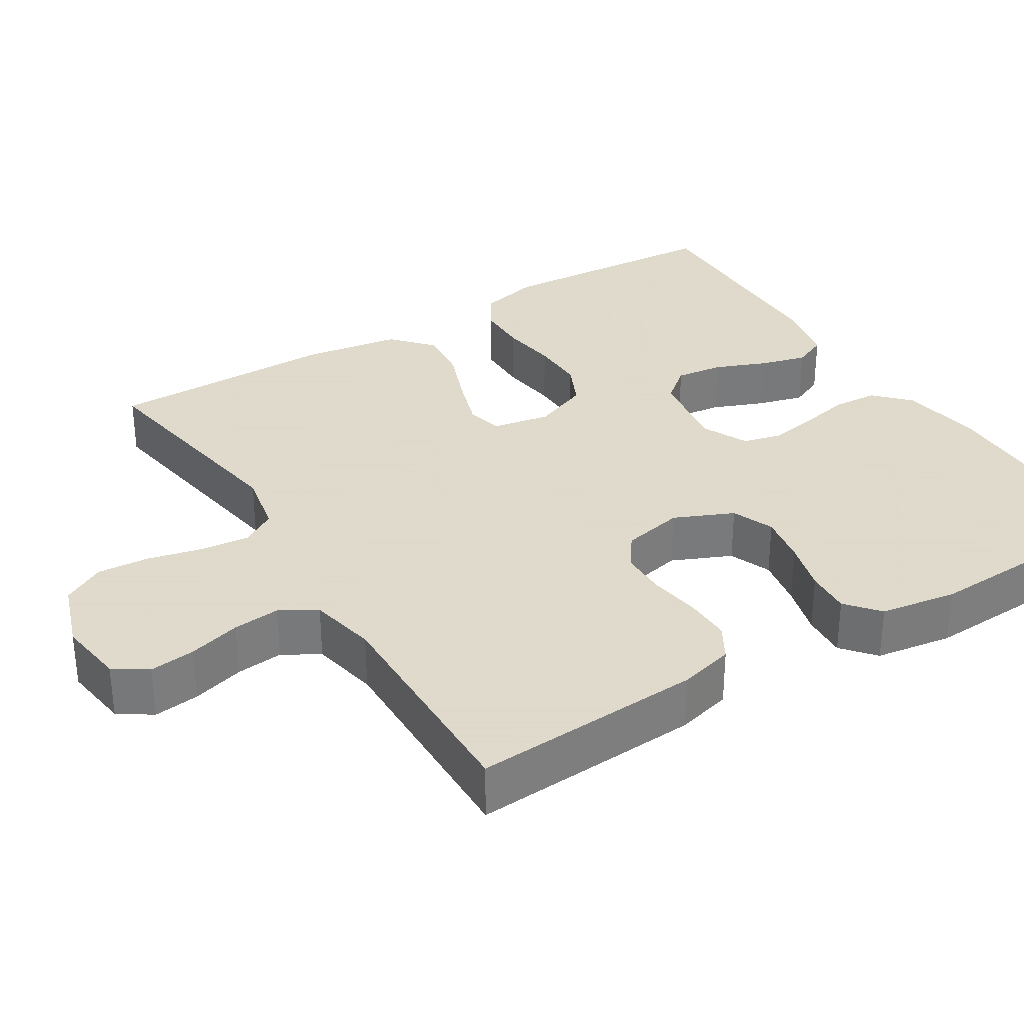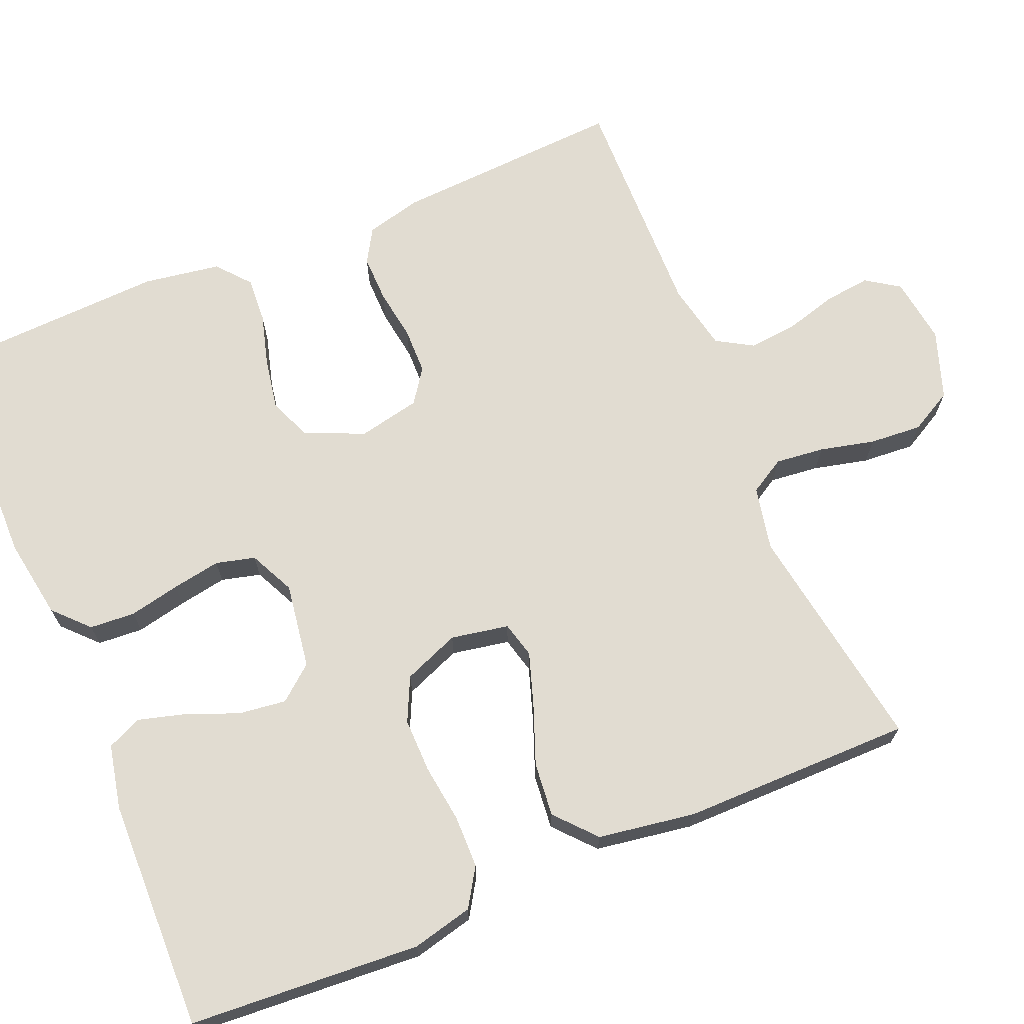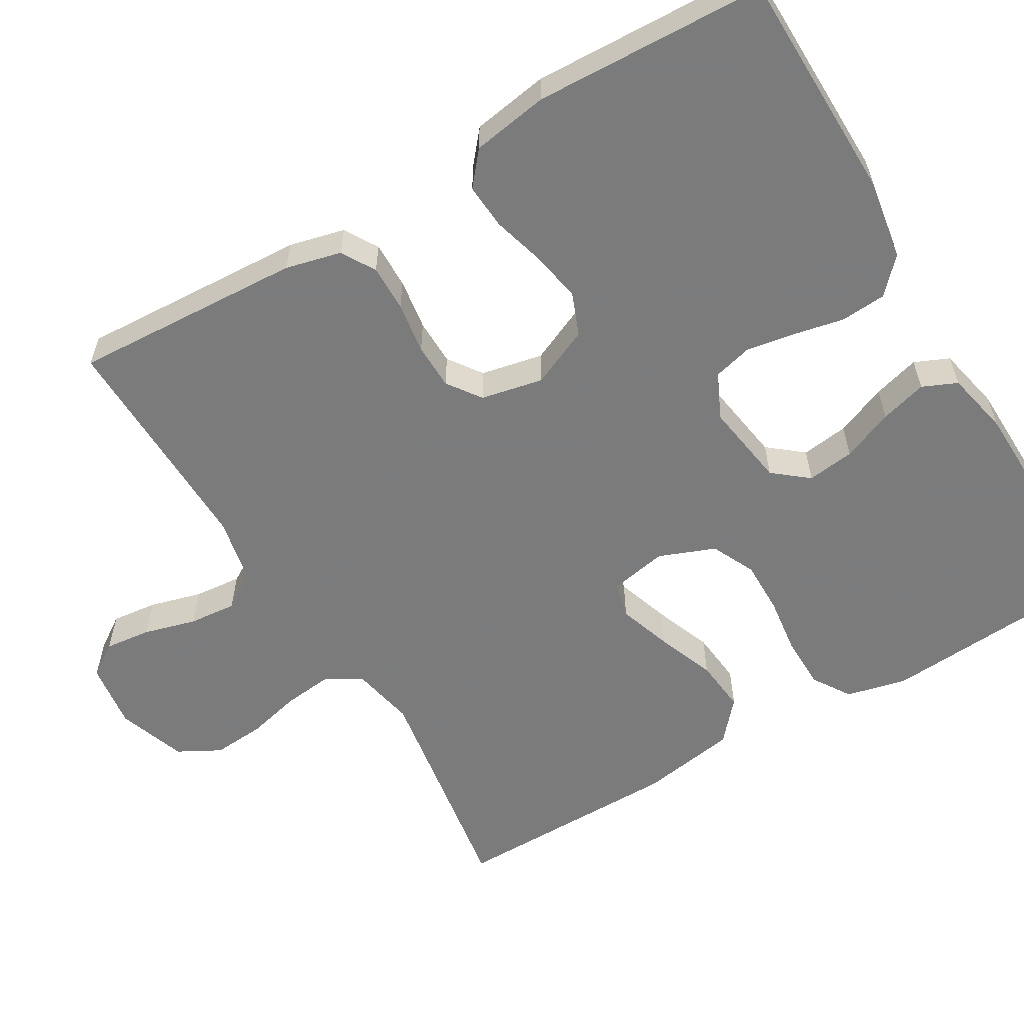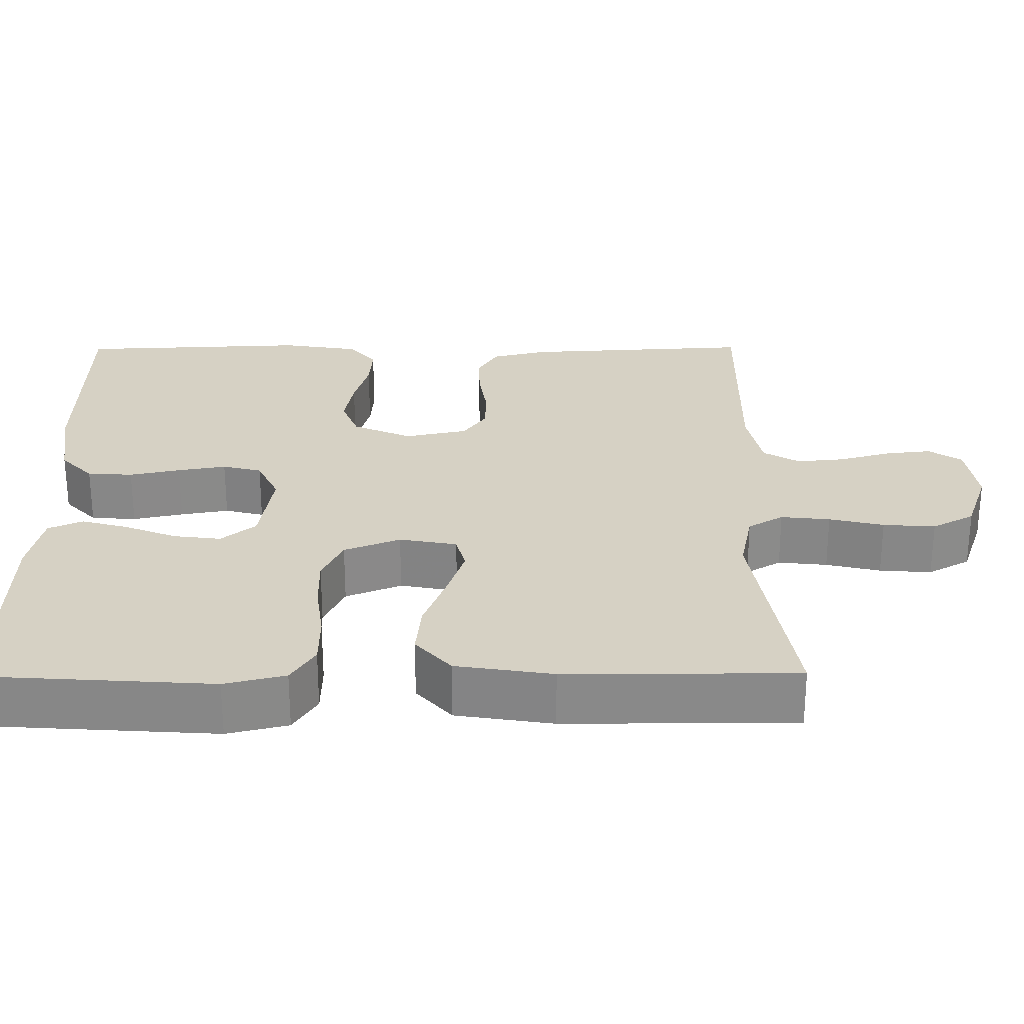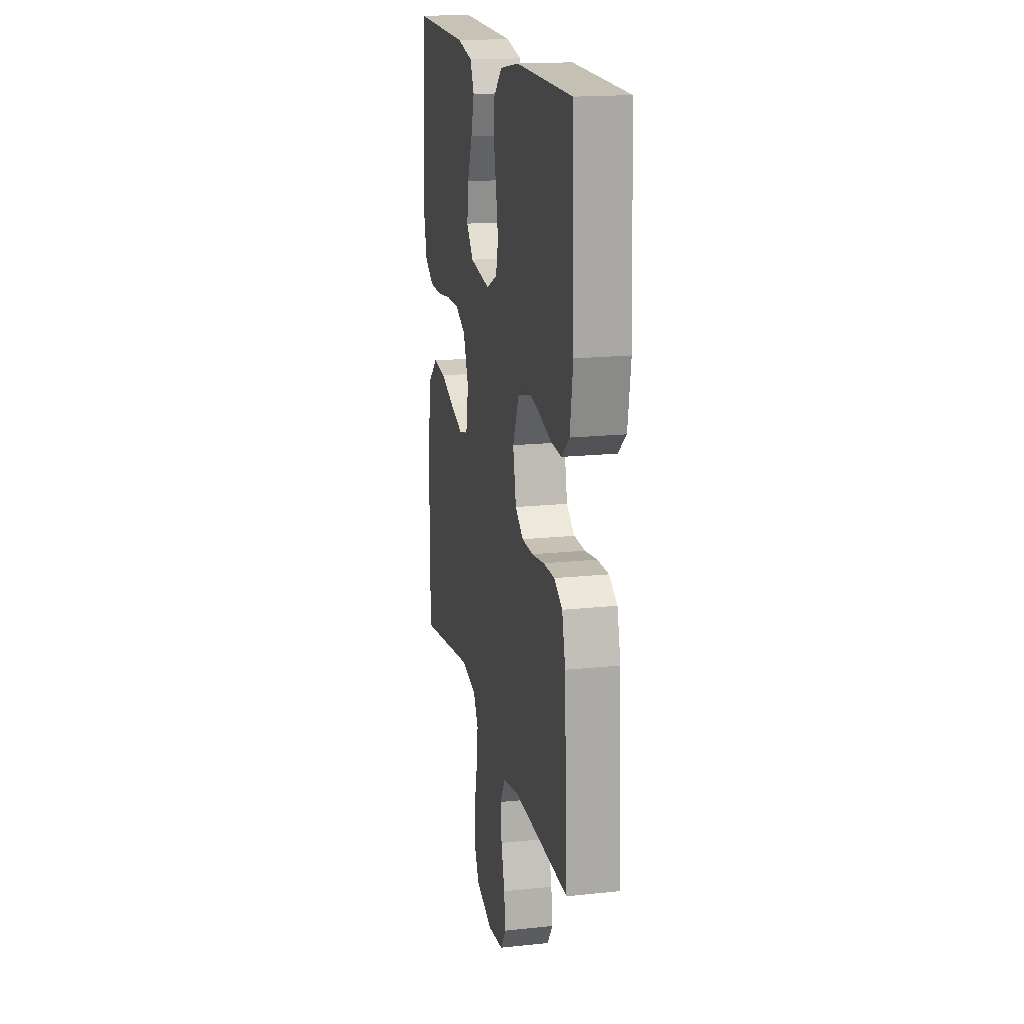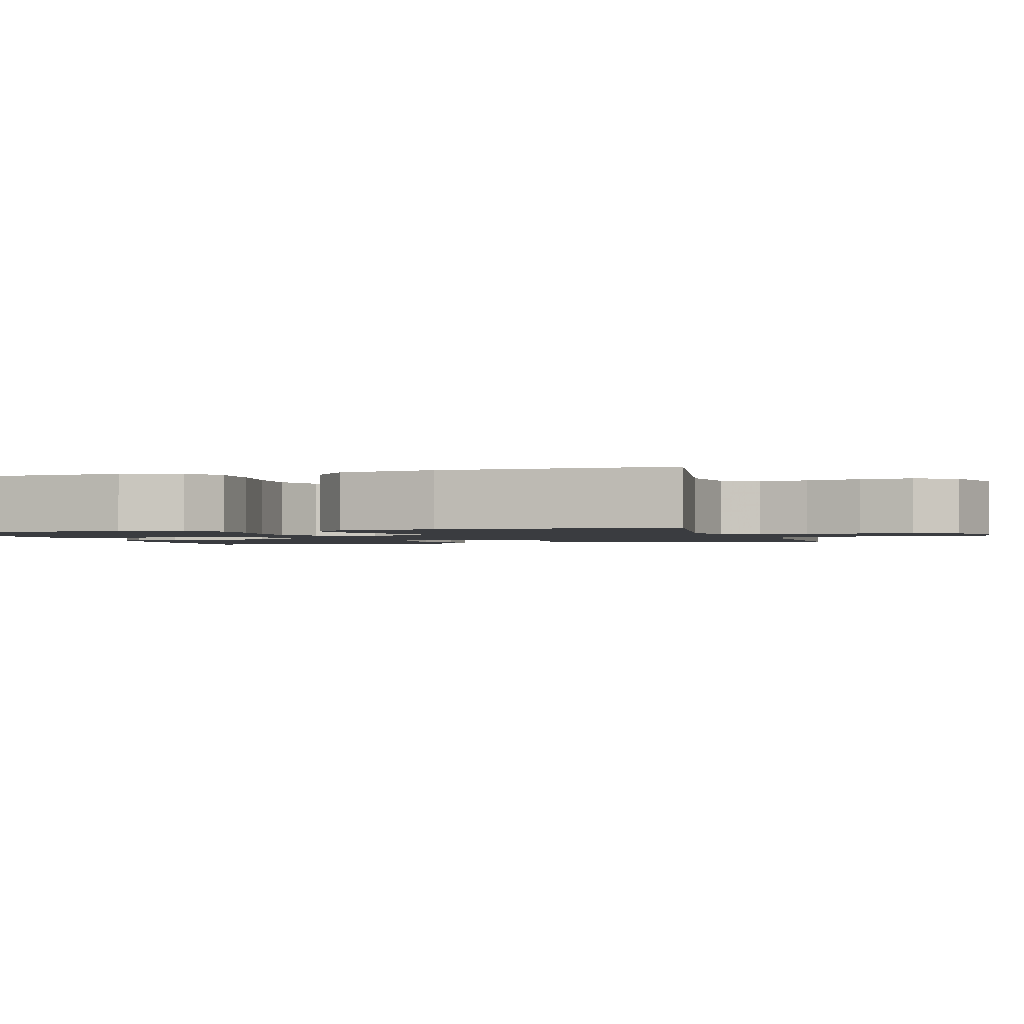
<metadata>
{"format":"obj","ext":"obj","renderer":"f3d","projection":"perspective","resolution":1024,"background":"white","views":[{"elev":32.4,"azim":-121.9,"up":"+Y"},{"elev":69.1,"azim":67.2,"up":"+Y"},{"elev":-58.4,"azim":-59.2,"up":"+Y"},{"elev":27.0,"azim":89.6,"up":"+Y"},{"elev":17.6,"azim":-101.8,"up":"+Z"},{"elev":-1.7,"azim":106.4,"up":"+Y"}]}
</metadata>
<code>
v 0.5 0.07 -0.5
v 0.2 0.07 -0.452
v 0.117 0.07 -0.469
v 0.09 0.07 -0.515
v 0.097 0.07 -0.579
v 0.114 0.07 -0.65
v 0.119 0.07 -0.718
v 0.089 0.07 -0.773
v 0 0.07 -0.804
v -0.087 0.07 -0.792
v -0.116 0.07 -0.749
v -0.109 0.07 -0.689
v -0.09 0.07 -0.621
v -0.084 0.07 -0.559
v -0.112 0.07 -0.512
v -0.2 0.07 -0.494
v -0.5 0.07 -0.5
v -0.483 0.07 -0.2
v -0.465 0.07 -0.128
v -0.421 0.07 -0.102
v -0.36 0.07 -0.103
v -0.293 0.07 -0.113
v -0.233 0.07 -0.112
v -0.189 0.07 -0.081
v -0.172 0.07 0
v -0.206 0.07 0.077
v -0.261 0.07 0.099
v -0.327 0.07 0.087
v -0.395 0.07 0.068
v -0.454 0.07 0.064
v -0.497 0.07 0.1
v -0.513 0.07 0.2
v -0.5 0.07 0.5
v -0.2 0.07 0.504
v -0.095 0.07 0.487
v -0.051 0.07 0.445
v -0.047 0.07 0.386
v -0.061 0.07 0.32
v -0.072 0.07 0.257
v -0.059 0.07 0.206
v 0 0.07 0.178
v 0.111 0.07 0.195
v 0.148 0.07 0.24
v 0.14 0.07 0.302
v 0.113 0.07 0.369
v 0.096 0.07 0.43
v 0.116 0.07 0.475
v 0.2 0.07 0.493
v 0.5 0.07 0.5
v 0.52 0.07 0.2
v 0.501 0.07 0.121
v 0.452 0.07 0.09
v 0.384 0.07 0.089
v 0.309 0.07 0.099
v 0.238 0.07 0.1
v 0.181 0.07 0.073
v 0.152 0.07 0
v 0.166 0.07 -0.075
v 0.213 0.07 -0.087
v 0.282 0.07 -0.064
v 0.358 0.07 -0.035
v 0.428 0.07 -0.028
v 0.48 0.07 -0.074
v 0.5 0.07 -0.2
v 0.5 0 -0.5
v 0.2 0 -0.452
v 0.117 0 -0.469
v 0.09 0 -0.515
v 0.097 0 -0.579
v 0.114 0 -0.65
v 0.119 0 -0.718
v 0.089 0 -0.773
v 0 0 -0.804
v -0.087 0 -0.792
v -0.116 0 -0.749
v -0.109 0 -0.689
v -0.09 0 -0.621
v -0.084 0 -0.559
v -0.112 0 -0.512
v -0.2 0 -0.494
v -0.5 0 -0.5
v -0.483 0 -0.2
v -0.465 0 -0.128
v -0.421 0 -0.102
v -0.36 0 -0.103
v -0.293 0 -0.113
v -0.233 0 -0.112
v -0.189 0 -0.081
v -0.172 0 0
v -0.206 0 0.077
v -0.261 0 0.099
v -0.327 0 0.087
v -0.395 0 0.068
v -0.454 0 0.064
v -0.497 0 0.1
v -0.513 0 0.2
v -0.5 0 0.5
v -0.2 0 0.504
v -0.095 0 0.487
v -0.051 0 0.445
v -0.047 0 0.386
v -0.061 0 0.32
v -0.072 0 0.257
v -0.059 0 0.206
v 0 0 0.178
v 0.111 0 0.195
v 0.148 0 0.24
v 0.14 0 0.302
v 0.113 0 0.369
v 0.096 0 0.43
v 0.116 0 0.475
v 0.2 0 0.493
v 0.5 0 0.5
v 0.52 0 0.2
v 0.501 0 0.121
v 0.452 0 0.09
v 0.384 0 0.089
v 0.309 0 0.099
v 0.238 0 0.1
v 0.181 0 0.073
v 0.152 0 0
v 0.166 0 -0.075
v 0.213 0 -0.087
v 0.282 0 -0.064
v 0.358 0 -0.035
v 0.428 0 -0.028
v 0.48 0 -0.074
v 0.5 0 -0.2
f 63 64 1 2
f 60 61 62 63
f 59 60 63 2
f 58 59 2 3
f 57 58 3 4
f 51 52 53 54
f 51 54 55
f 50 51 55
f 49 50 55
f 48 49 55 56
f 44 45 46 47
f 44 47 48 56
f 35 36 37 38
f 35 38 39
f 34 35 39
f 33 34 39 40
f 31 32 33 40
f 28 29 30 31
f 27 28 31 40
f 19 20 21 22
f 19 22 23
f 16 17 18 19
f 15 16 19 23
f 14 15 23 24
f 10 11 12 13
f 10 13 14
f 9 10 14
f 5 6 7 8
f 4 5 8 9
f 57 4 9 14
f 43 44 56
f 42 43 56 57
f 41 42 57 14
f 26 27 40 41
f 25 26 41
f 14 24 25 41
f 66 65 128 127
f 127 126 125 124
f 66 127 124 123
f 67 66 123 122
f 68 67 122 121
f 118 117 116 115
f 119 118 115
f 119 115 114
f 119 114 113
f 120 119 113 112
f 111 110 109 108
f 120 112 111 108
f 102 101 100 99
f 103 102 99
f 103 99 98
f 104 103 98 97
f 104 97 96 95
f 95 94 93 92
f 104 95 92 91
f 86 85 84 83
f 87 86 83
f 83 82 81 80
f 87 83 80 79
f 88 87 79 78
f 77 76 75 74
f 78 77 74
f 78 74 73
f 72 71 70 69
f 73 72 69 68
f 78 73 68 121
f 120 108 107
f 121 120 107 106
f 78 121 106 105
f 105 104 91 90
f 105 90 89
f 105 89 88 78
f 1 65 66 2
f 2 66 67 3
f 3 67 68 4
f 4 68 69 5
f 5 69 70 6
f 6 70 71 7
f 7 71 72 8
f 8 72 73 9
f 9 73 74 10
f 10 74 75 11
f 11 75 76 12
f 12 76 77 13
f 13 77 78 14
f 14 78 79 15
f 15 79 80 16
f 16 80 81 17
f 17 81 82 18
f 18 82 83 19
f 19 83 84 20
f 20 84 85 21
f 21 85 86 22
f 22 86 87 23
f 23 87 88 24
f 24 88 89 25
f 25 89 90 26
f 26 90 91 27
f 27 91 92 28
f 28 92 93 29
f 29 93 94 30
f 30 94 95 31
f 31 95 96 32
f 32 96 97 33
f 33 97 98 34
f 34 98 99 35
f 35 99 100 36
f 36 100 101 37
f 37 101 102 38
f 38 102 103 39
f 39 103 104 40
f 40 104 105 41
f 41 105 106 42
f 42 106 107 43
f 43 107 108 44
f 44 108 109 45
f 45 109 110 46
f 46 110 111 47
f 47 111 112 48
f 48 112 113 49
f 49 113 114 50
f 50 114 115 51
f 51 115 116 52
f 52 116 117 53
f 53 117 118 54
f 54 118 119 55
f 55 119 120 56
f 56 120 121 57
f 57 121 122 58
f 58 122 123 59
f 59 123 124 60
f 60 124 125 61
f 61 125 126 62
f 62 126 127 63
f 63 127 128 64
f 64 128 65 1

</code>
